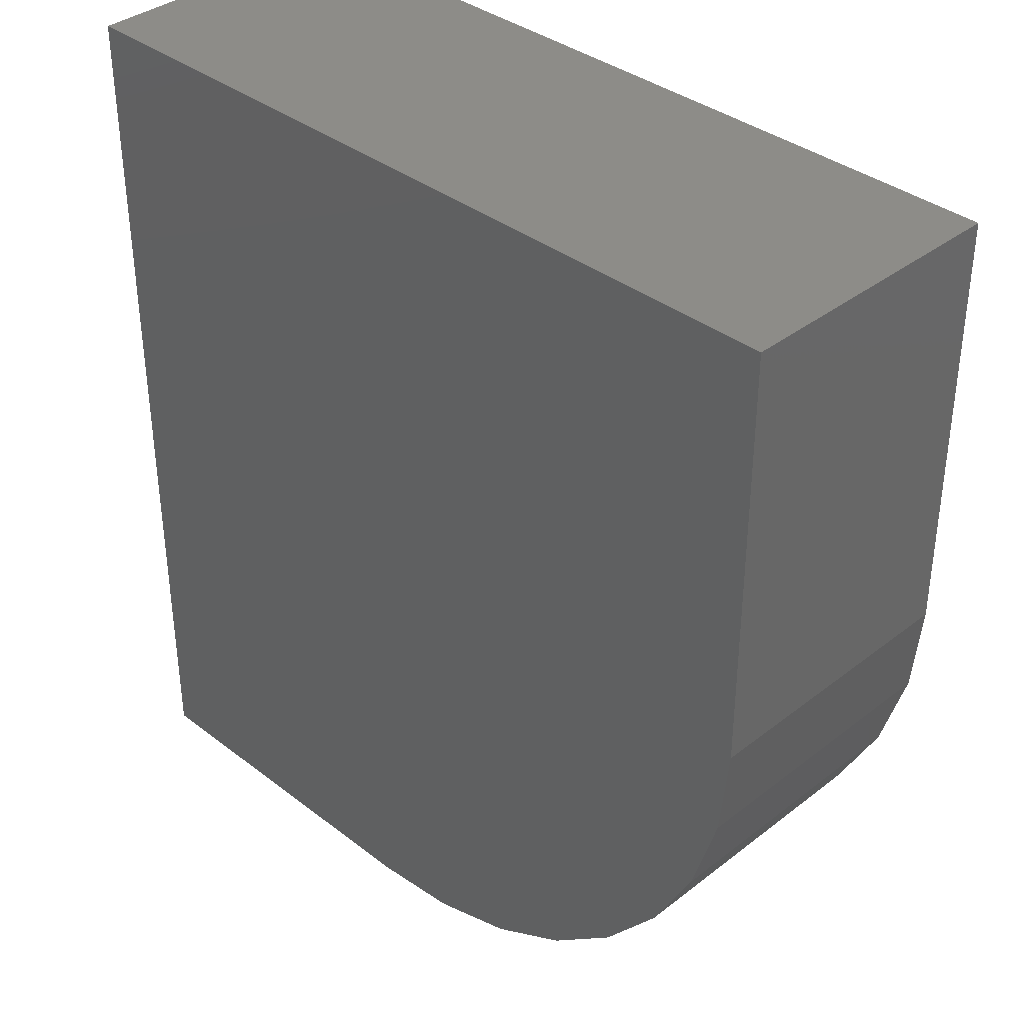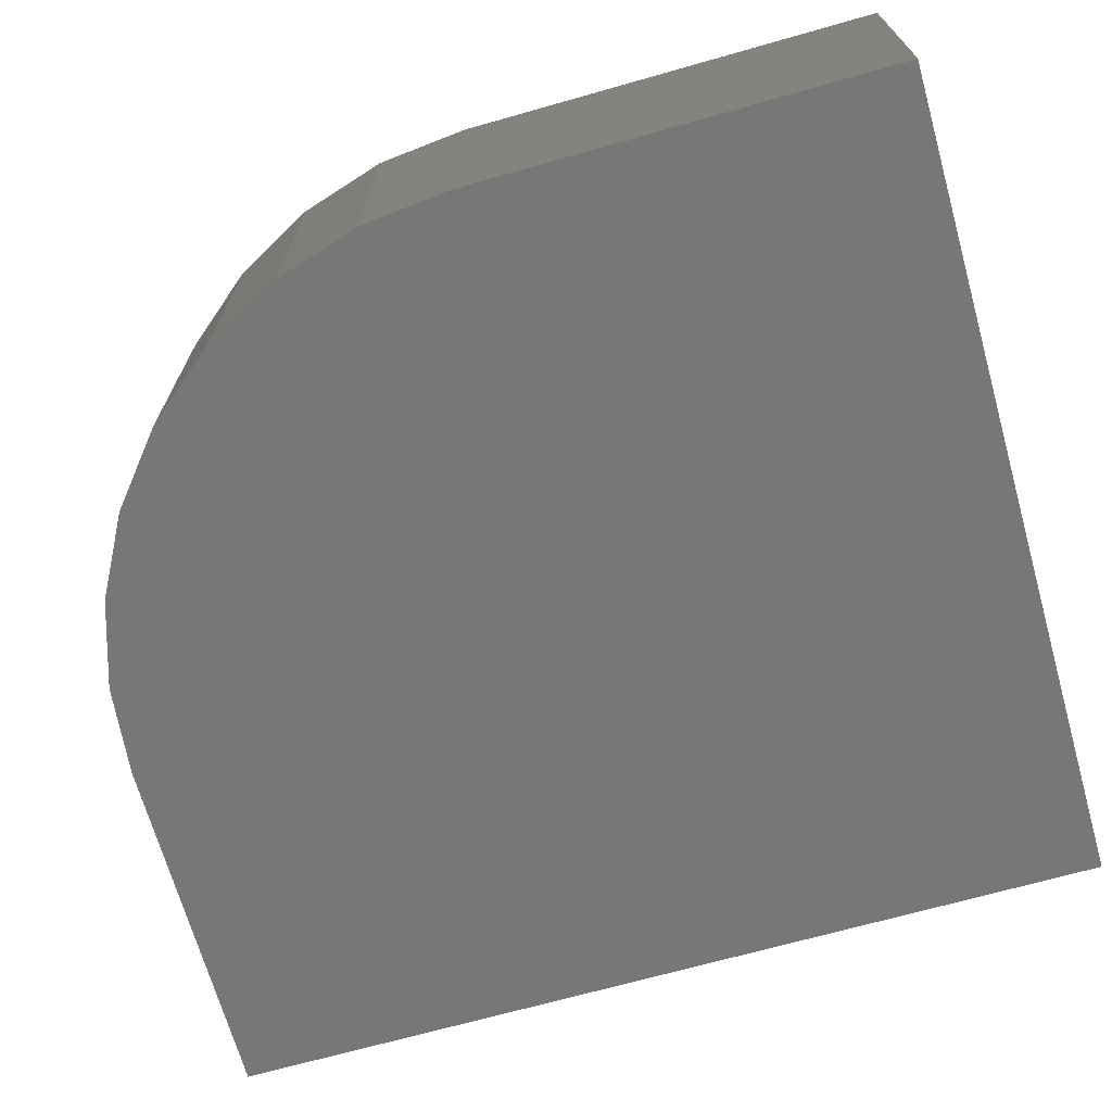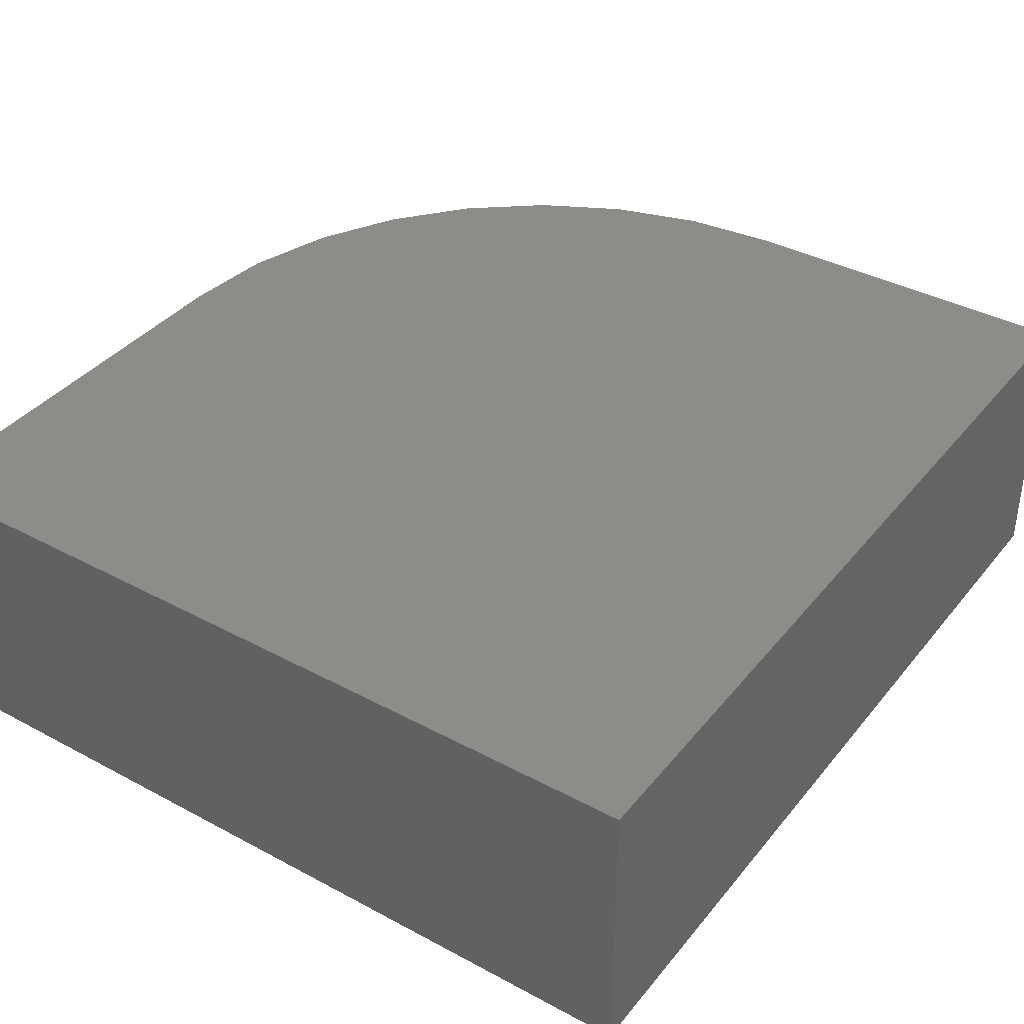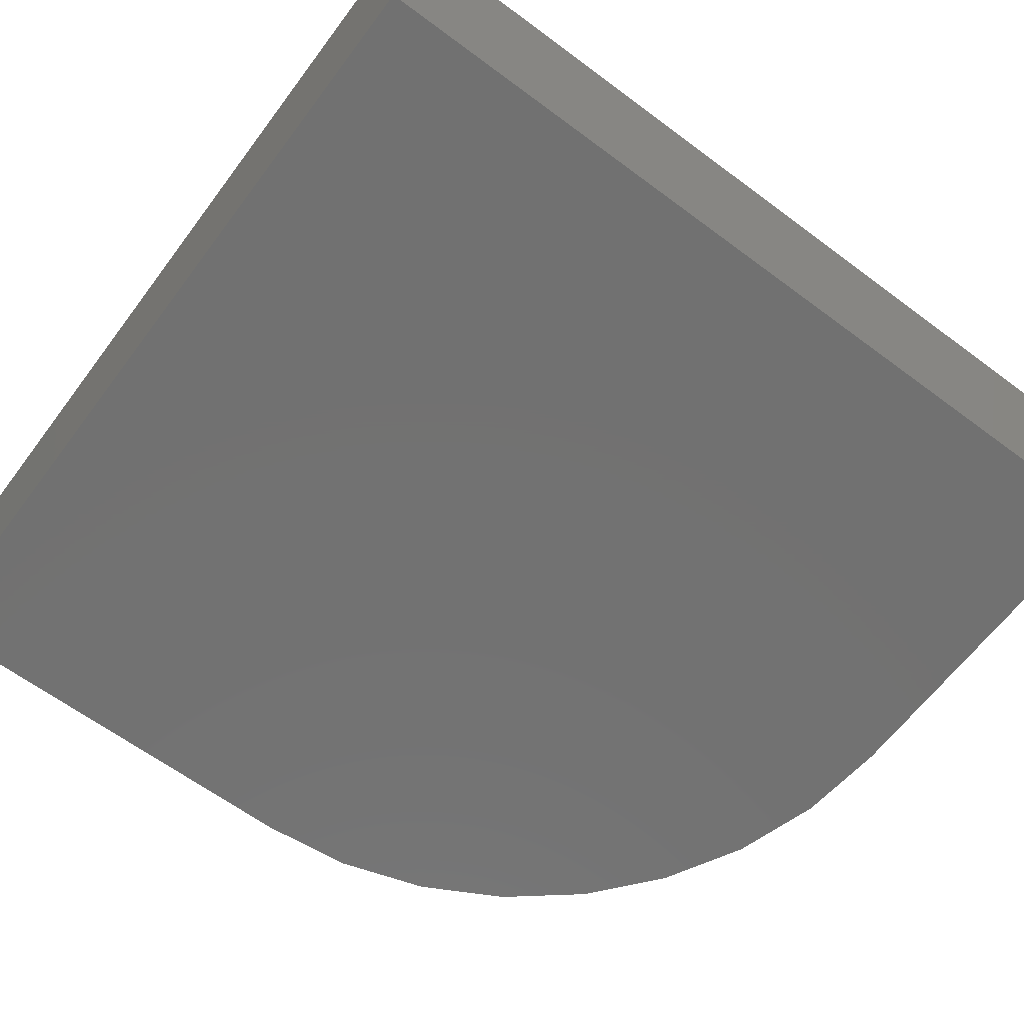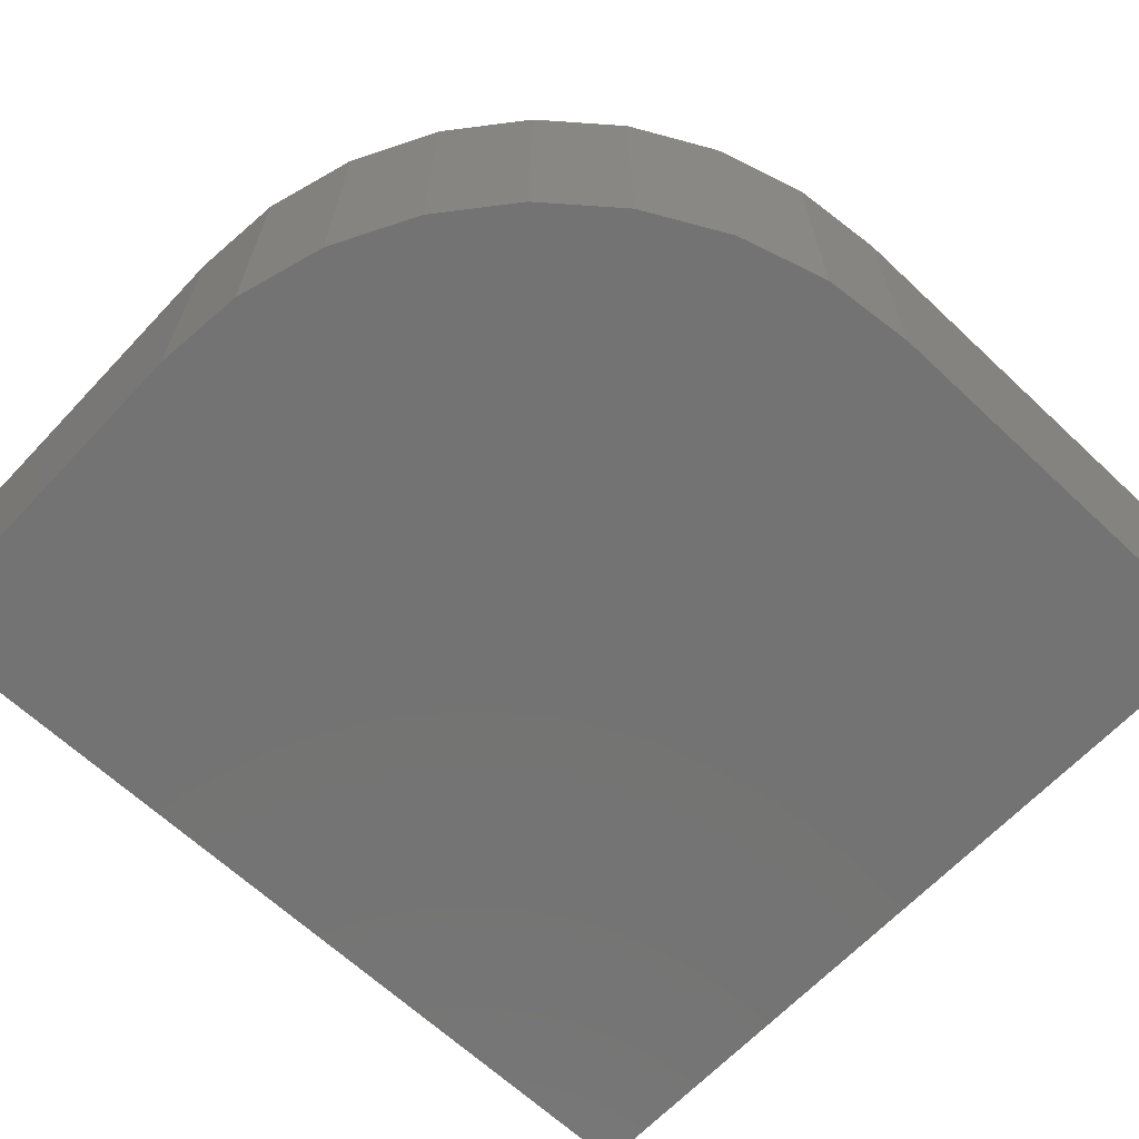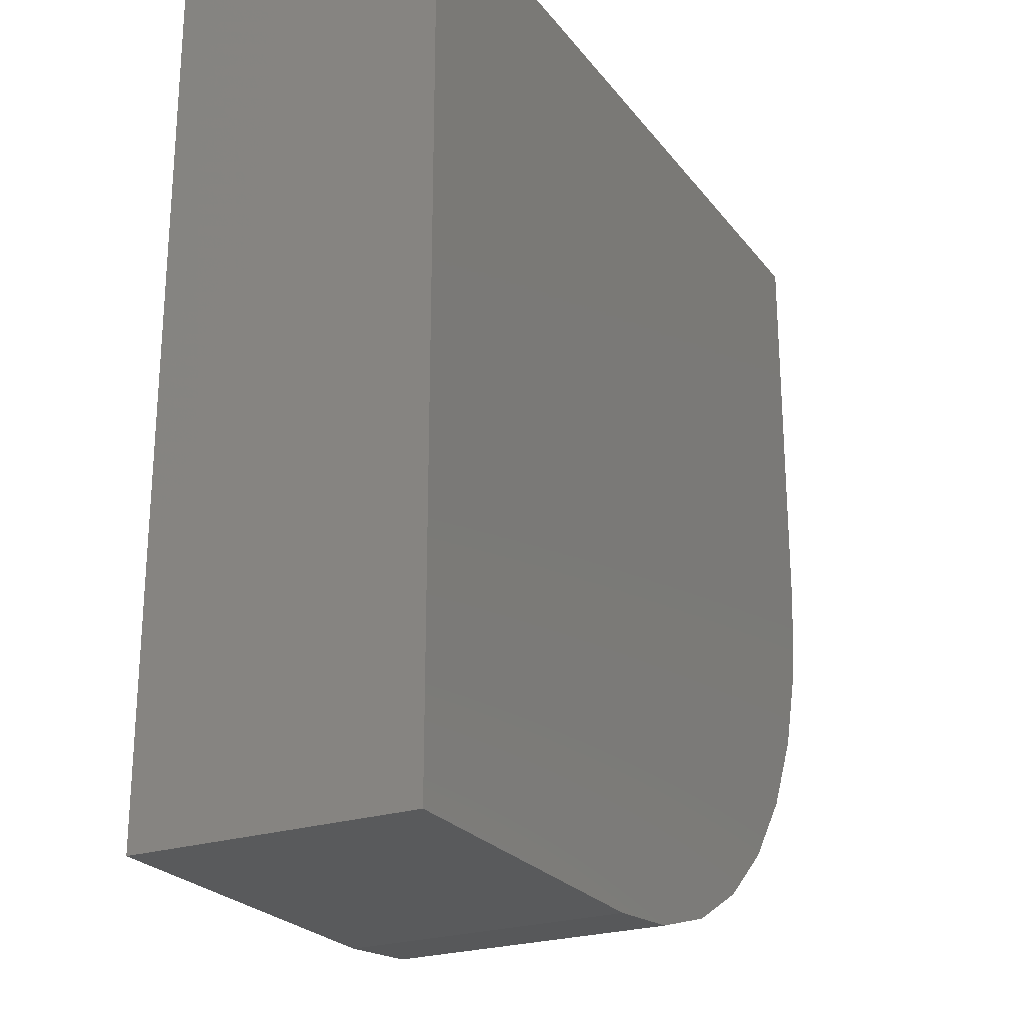
<metadata>
{"format":"stl","ext":"stl","renderer":"f3d","projection":"perspective","resolution":1024,"background":"white","views":[{"elev":36.7,"azim":-135.1,"up":"+Z"},{"elev":-69.3,"azim":-74.2,"up":"+Y"},{"elev":38.0,"azim":34.3,"up":"+Y"},{"elev":-63.7,"azim":53.1,"up":"+Y"},{"elev":-65.4,"azim":-133.3,"up":"+Y"},{"elev":-24.2,"azim":118.0,"up":"+Z"}]}
</metadata>
<code>
# stl→obj: 24 verts, 44 faces
v -0.1562 -0.3594 -0.4922
v -0.3835 -0.3594 -0.447
v -0.2721 -0.3594 -0.4808
v 0.2993 -0.3594 -0.4922
v 0.2993 -0.3594 0.6406
v -0.75 -0.3594 0.6406
v -0.75 -0.3594 0.1016
v -0.7386 -0.3594 -0.01427
v -0.7048 -0.3594 -0.1257
v -0.6499 -0.3594 -0.2283
v -0.5761 -0.3594 -0.3183
v -0.4861 -0.3594 -0.3921
v -0.2721 5.369e-17 -0.4808
v -0.3835 4.32e-17 -0.447
v -0.1562 6.592e-17 -0.4922
v 0.2993 1.165e-16 -0.4922
v -0.4861 3.485e-17 -0.3921
v -0.5761 2.896e-17 -0.3183
v -0.6499 2.576e-17 -0.2283
v -0.7048 2.536e-17 -0.1257
v -0.7386 2.78e-17 -0.01427
v -0.75 3.296e-17 0.1016
v -0.75 6.288e-17 0.6406
v 0.2993 1.794e-16 0.6406
f 1 2 3
f 4 5 6
f 4 6 7
f 4 7 8
f 4 8 9
f 4 9 10
f 4 10 11
f 4 11 12
f 4 12 2
f 4 2 1
f 13 14 15
f 16 15 14
f 16 14 17
f 16 17 18
f 16 18 19
f 16 19 20
f 16 20 21
f 16 21 22
f 16 22 23
f 16 23 24
f 6 23 7
f 7 23 22
f 1 15 4
f 4 15 16
f 15 1 13
f 13 1 3
f 13 3 14
f 14 3 2
f 14 2 17
f 17 2 12
f 17 12 18
f 18 12 11
f 18 11 19
f 19 11 10
f 19 10 20
f 20 10 9
f 20 9 21
f 21 9 8
f 21 8 22
f 22 8 7
f 5 24 6
f 6 24 23
f 4 16 5
f 5 16 24

</code>
